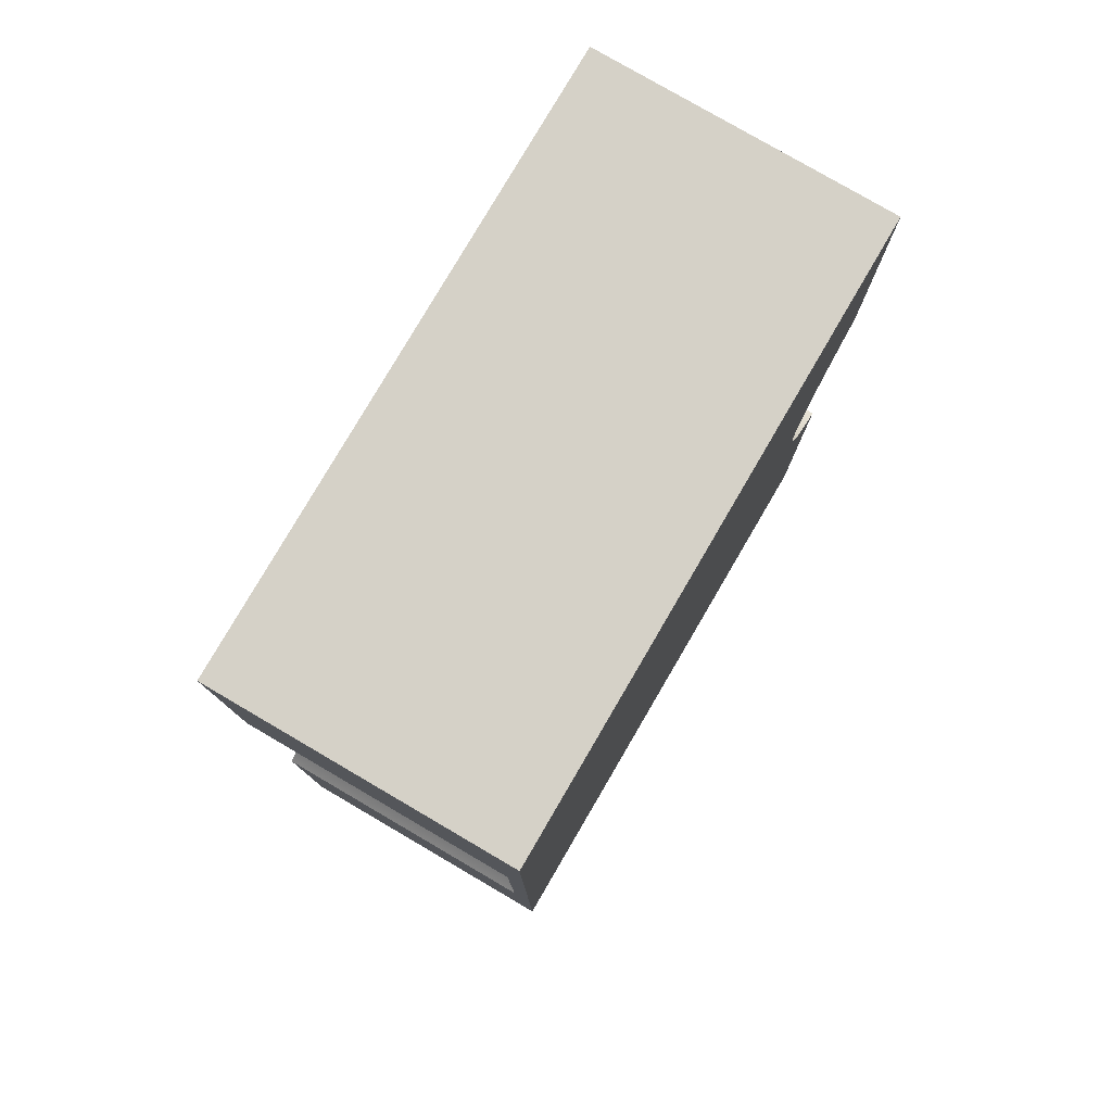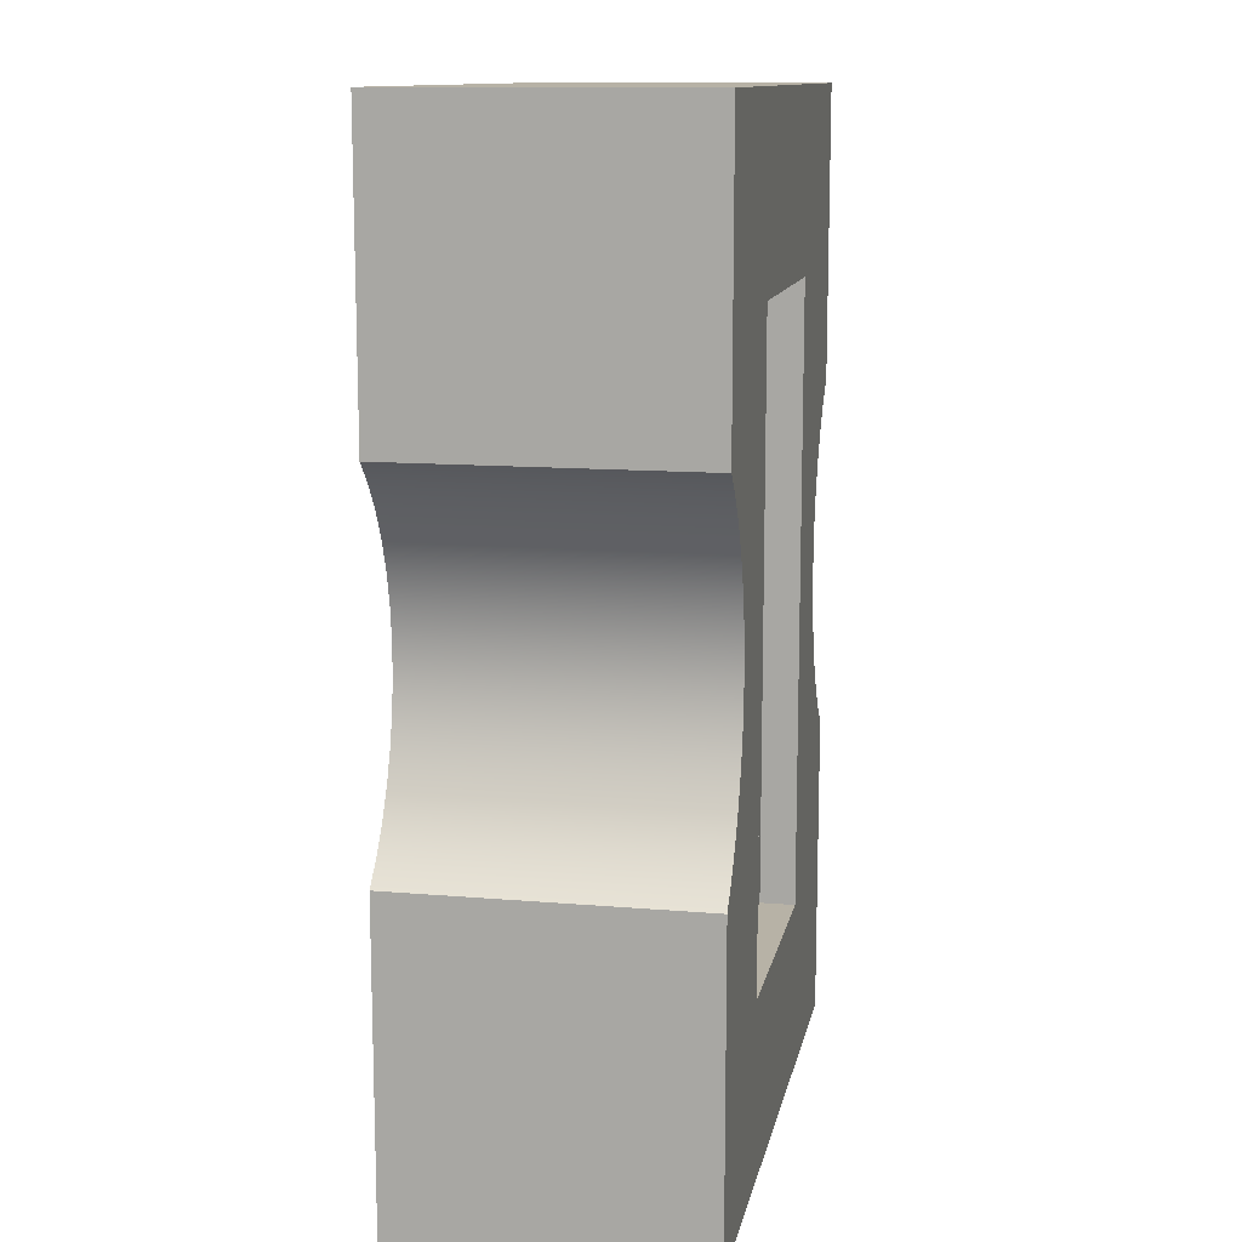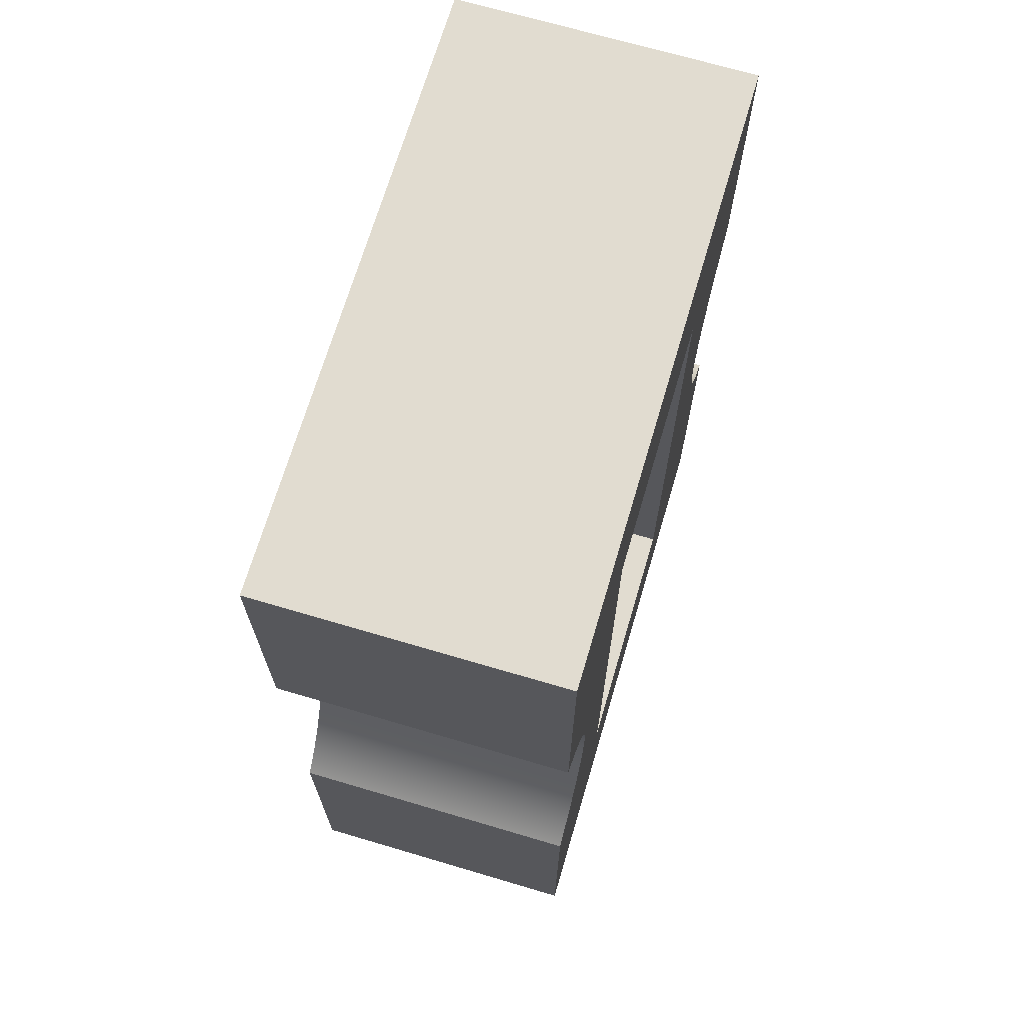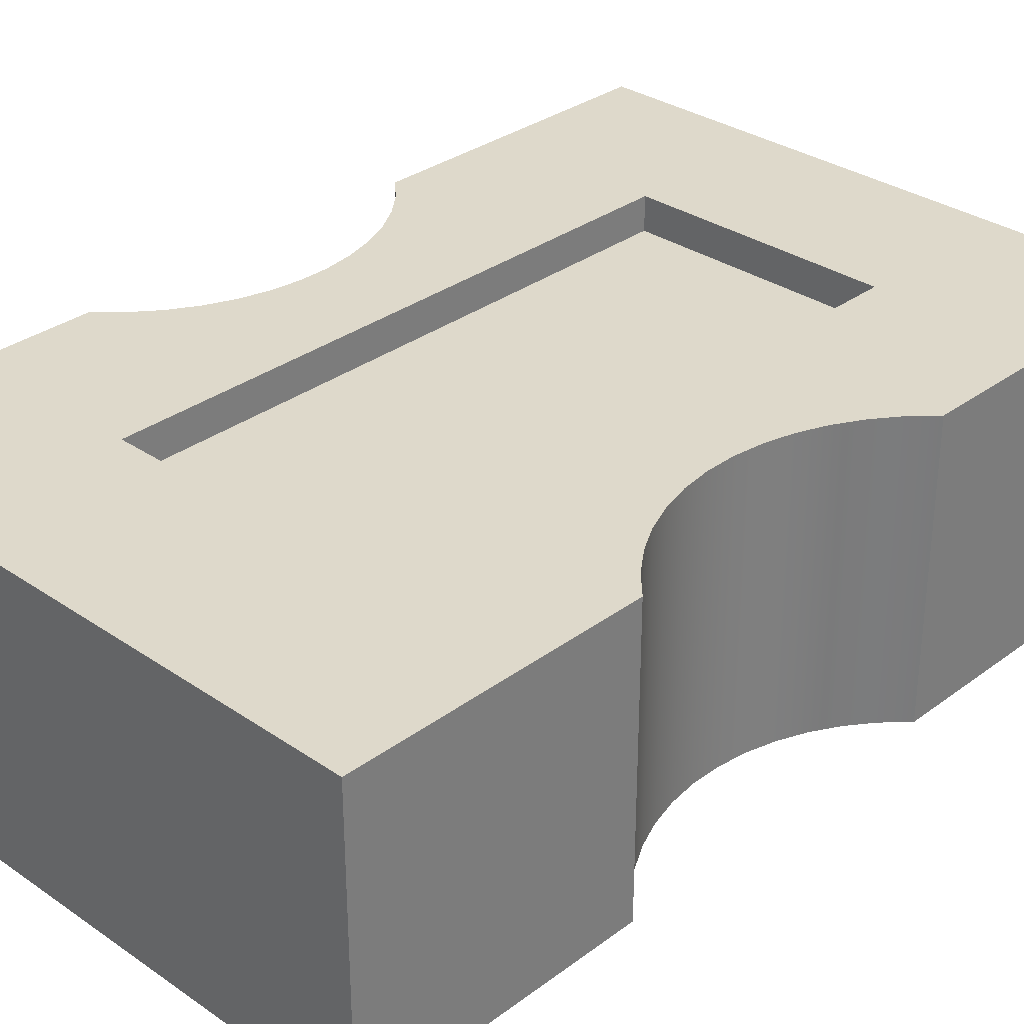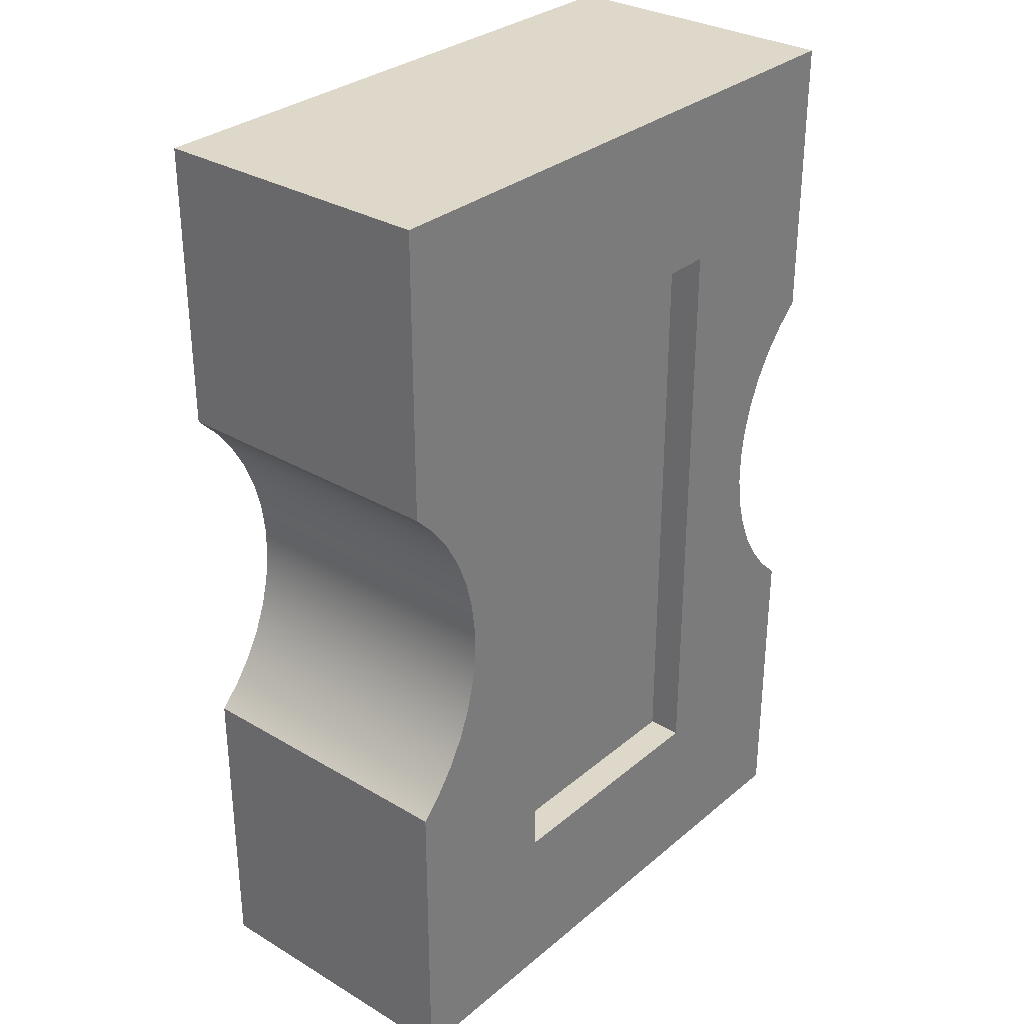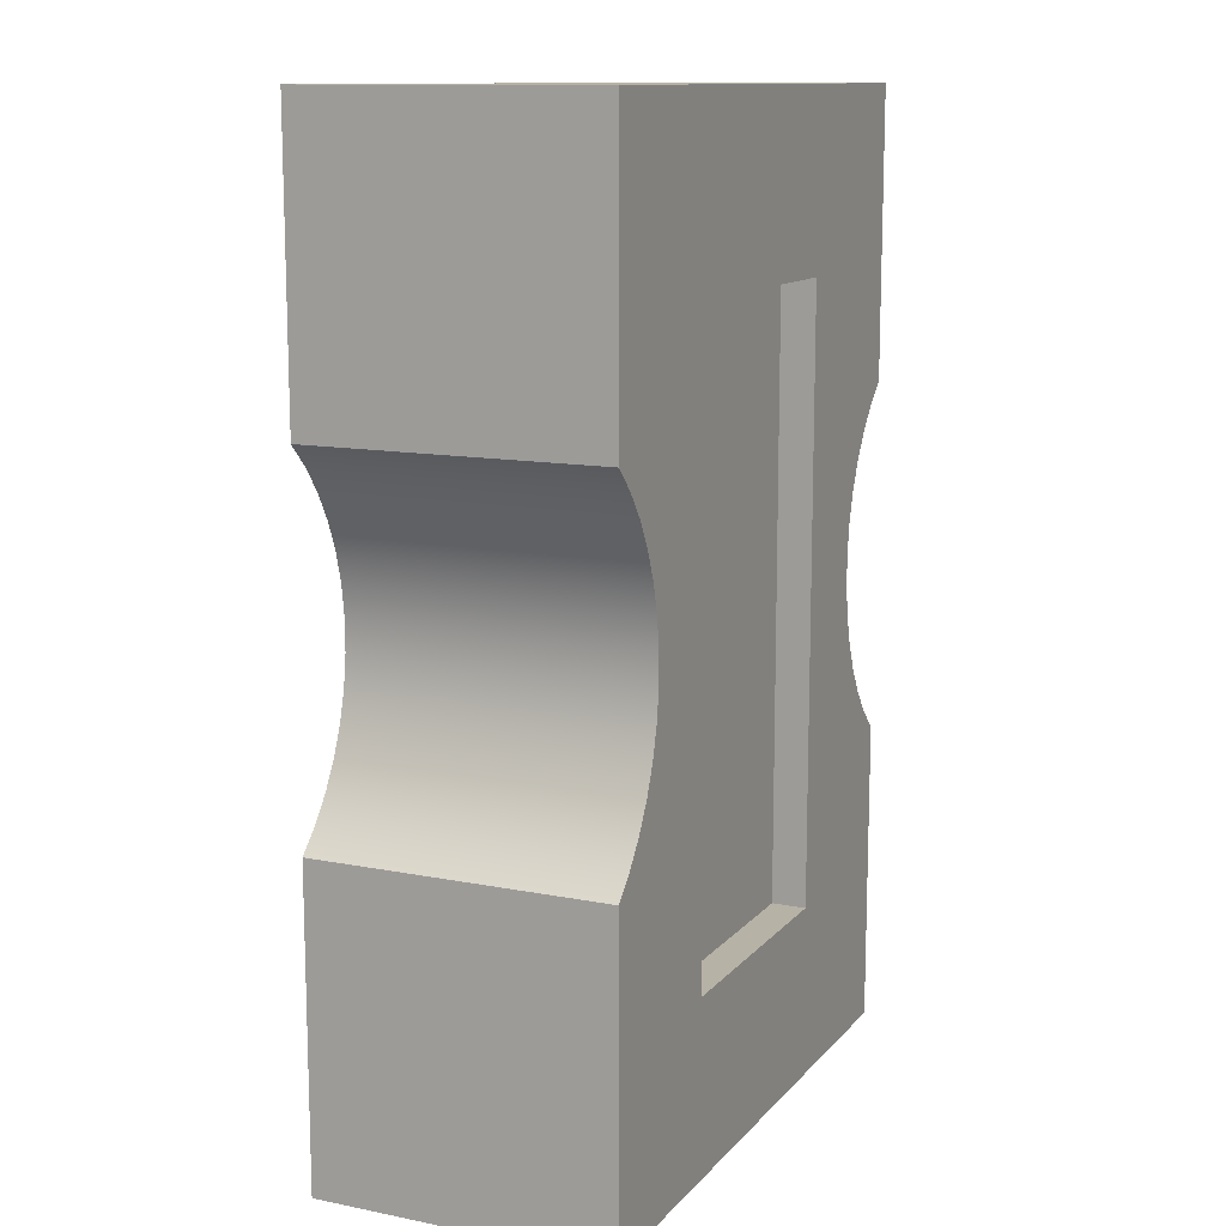
<metadata>
{"format":"obj","ext":"obj","renderer":"f3d","projection":"perspective","resolution":1024,"background":"white","views":[{"elev":79.1,"azim":120.3,"up":"+Y"},{"elev":12.5,"azim":-78.7,"up":"+Y"},{"elev":69.4,"azim":-73.5,"up":"+Y"},{"elev":31.8,"azim":-136.1,"up":"+Z"},{"elev":31.0,"azim":-49.7,"up":"+Y"},{"elev":12.3,"azim":-65.2,"up":"+Y"}]}
</metadata>
<code>
v 11.5 1 9.1
v 11.5 4.5 9.1
v 11.5 4.5 8.9
v 11.5 1 8.9
v 11.5 4.5 9.1
v 10 4.5 9.1
v 10 4.5 8.9
v 11.5 4.5 8.9
v 10 4.5 9.1
v 10 1 9.1
v 10 1 8.9
v 10 4.5 8.9
v 10 1 9.1
v 11.5 1 9.1
v 11.5 1 8.9
v 10 1 8.9
v 10 1 8.9
v 11.5 1 8.9
v 11.5 4.5 8.9
v 10 4.5 8.9
v 9 3.84 7.396
v 9.123 3.714 7.396
v 9.229 3.572 7.396
v 9.317 3.419 7.396
v 9.383 3.255 7.396
v 9.428 3.084 7.396
v 9.451 2.909 7.396
v 9.451 2.732 7.396
v 9.428 2.557 7.396
v 9.383 2.386 7.396
v 9.317 2.222 7.396
v 9.229 2.068 7.396
v 9.123 1.927 7.396
v 9 1.8 7.396
v 9 1.8 9.1
v 9.123 1.927 9.1
v 9.229 2.068 9.1
v 9.317 2.222 9.1
v 9.383 2.386 9.1
v 9.428 2.557 9.1
v 9.451 2.732 9.1
v 9.451 2.909 9.1
v 9.428 3.084 9.1
v 9.383 3.255 9.1
v 9.317 3.419 9.1
v 9.229 3.572 9.1
v 9.123 3.714 9.1
v 9 3.84 9.1
v 11.5 4.5 9.1
v 11.5 1 9.1
v 10 1 9.1
v 10 4.5 9.1
v 9 3.84 9.1
v 9.123 3.714 9.1
v 9.229 3.572 9.1
v 9.317 3.419 9.1
v 9.383 3.255 9.1
v 9.428 3.084 9.1
v 9.451 2.909 9.1
v 9.451 2.732 9.1
v 9.428 2.557 9.1
v 9.383 2.386 9.1
v 9.317 2.222 9.1
v 9.229 2.068 9.1
v 9.123 1.927 9.1
v 9 1.8 9.1
v 9 0 9.1
v 12.56 0 9.1
v 12.56 1.788 9.1
v 12.43 1.911 9.1
v 12.32 2.051 9.1
v 12.23 2.205 9.1
v 12.15 2.369 9.1
v 12.11 2.543 9.1
v 12.08 2.721 9.1
v 12.08 2.901 9.1
v 12.11 3.079 9.1
v 12.15 3.252 9.1
v 12.23 3.417 9.1
v 12.32 3.57 9.1
v 12.43 3.71 9.1
v 12.56 3.833 9.1
v 12.56 5.5 9.1
v 9 5.5 9.1
v 9 1.8 9.1
v 9 1.8 7.396
v 9 0 7.396
v 9 0 9.1
v 9 1.8 7.396
v 9.123 1.927 7.396
v 9.229 2.068 7.396
v 9.317 2.222 7.396
v 9.383 2.386 7.396
v 9.428 2.557 7.396
v 9.451 2.732 7.396
v 9.451 2.909 7.396
v 9.428 3.084 7.396
v 9.383 3.255 7.396
v 9.317 3.419 7.396
v 9.229 3.572 7.396
v 9.123 3.714 7.396
v 9 3.84 7.396
v 9 5.5 7.396
v 12.56 5.5 7.396
v 12.56 0 7.396
v 9 0 7.396
v 12.56 3.833 9.1
v 12.43 3.71 9.1
v 12.32 3.57 9.1
v 12.23 3.417 9.1
v 12.15 3.252 9.1
v 12.11 3.079 9.1
v 12.08 2.901 9.1
v 12.08 2.721 9.1
v 12.11 2.543 9.1
v 12.15 2.369 9.1
v 12.23 2.205 9.1
v 12.32 2.051 9.1
v 12.43 1.911 9.1
v 12.56 1.788 9.1
v 12.56 1.788 7.5
v 12.43 1.911 7.5
v 12.32 2.051 7.5
v 12.23 2.205 7.5
v 12.15 2.369 7.5
v 12.11 2.543 7.5
v 12.08 2.721 7.5
v 12.08 2.901 7.5
v 12.11 3.079 7.5
v 12.15 3.252 7.5
v 12.23 3.417 7.5
v 12.32 3.57 7.5
v 12.43 3.71 7.5
v 12.56 3.833 7.5
v 12.56 3.833 7.5
v 12.43 3.71 7.5
v 12.32 3.57 7.5
v 12.23 3.417 7.5
v 12.15 3.252 7.5
v 12.11 3.079 7.5
v 12.08 2.901 7.5
v 12.08 2.721 7.5
v 12.11 2.543 7.5
v 12.15 2.369 7.5
v 12.23 2.205 7.5
v 12.32 2.051 7.5
v 12.43 1.911 7.5
v 12.56 1.788 7.5
v 12.56 1.788 7.5
v 12.56 1.788 9.1
v 12.56 0 9.1
v 12.56 0 7.396
v 12.56 5.5 7.396
v 12.56 5.5 9.1
v 12.56 3.833 9.1
v 12.56 3.833 7.5
v 9 3.84 7.396
v 9 3.84 9.1
v 9 5.5 9.1
v 9 5.5 7.396
v 9 5.5 7.396
v 9 5.5 9.1
v 12.56 5.5 9.1
v 12.56 5.5 7.396
v 9 0 9.1
v 9 0 7.396
v 12.56 0 7.396
v 12.56 0 9.1
g 022f55c6-e34c-11ea-8933-54bf646e7e1f
f 1 2 4
f 4 2 3
g 022fcaf4-e34c-11ea-86b0-54bf646e7e1f
f 5 6 8
f 8 6 7
g 02306728-e34c-11ea-b2d5-54bf646e7e1f
f 9 10 12
f 12 10 11
g 0230dc68-e34c-11ea-9b38-54bf646e7e1f
f 13 14 16
f 16 14 15
g 02317880-e34c-11ea-b110-54bf646e7e1f
f 17 18 20
f 20 18 19
g 01f8dbca-e34c-11ea-a4e1-54bf646e7e1f
f 48 21 47
f 47 21 22
f 47 22 23
f 47 23 46
f 46 23 24
f 46 24 45
f 45 24 25
f 45 25 44
f 44 25 26
f 44 26 43
f 43 26 27
f 43 27 42
f 42 27 28
f 42 28 41
f 41 28 29
f 41 29 40
f 40 29 30
f 40 30 39
f 39 30 31
f 39 31 38
f 38 31 32
f 38 32 37
f 37 32 33
f 37 33 36
f 36 33 35
f 35 33 34
g 019f49e6-e34c-11ea-9688-54bf646e7e1f
f 50 75 49
f 49 75 76
f 49 76 77
f 51 67 50
f 50 67 68
f 50 68 69
f 52 60 51
f 51 60 61
f 51 61 62
f 49 84 52
f 52 84 53
f 52 53 54
f 54 55 52
f 52 55 56
f 52 56 57
f 57 58 52
f 52 58 59
f 52 59 60
f 62 63 51
f 51 63 64
f 51 64 65
f 65 66 51
f 51 66 67
f 69 70 50
f 50 70 71
f 50 71 72
f 72 73 50
f 50 73 74
f 50 74 75
f 77 78 49
f 49 78 79
f 49 79 80
f 80 81 49
f 49 81 82
f 49 82 83
f 83 84 49
g 019f70f6-e34c-11ea-a400-54bf646e7e1f
f 85 86 88
f 88 86 87
g 019ed4b4-e34c-11ea-a3e4-54bf646e7e1f
f 89 90 106
f 106 90 91
f 106 91 92
f 106 92 105
f 105 92 93
f 105 93 94
f 94 95 105
f 105 95 104
f 104 95 96
f 104 96 97
f 97 98 104
f 104 98 99
f 104 99 103
f 103 99 100
f 103 100 101
f 101 102 103
g 01ce4942-e34c-11ea-9def-54bf646e7e1f
f 134 107 133
f 133 107 108
f 133 108 132
f 132 108 109
f 132 109 131
f 131 109 110
f 131 110 130
f 130 110 111
f 130 111 129
f 129 111 112
f 129 112 128
f 128 112 113
f 128 113 127
f 127 113 114
f 127 114 126
f 126 114 115
f 126 115 125
f 125 115 116
f 125 116 124
f 124 116 117
f 124 117 123
f 123 117 118
f 123 118 122
f 122 118 119
f 122 119 121
f 121 119 120
g 01cee582-e34c-11ea-b8c9-54bf646e7e1f
f 148 135 147
f 147 135 136
f 147 136 146
f 146 136 137
f 146 137 145
f 145 137 138
f 145 138 144
f 144 138 139
f 144 139 143
f 143 139 140
f 143 140 142
f 142 140 141
g 019efbac-e34c-11ea-a341-54bf646e7e1f
f 150 151 149
f 149 151 152
f 149 152 153
f 149 153 156
f 156 153 154
f 156 154 155
g ce218aba-cac9-3b38-9bcc-bdccf664a3e4
f 157 158 160
f 160 158 159
g 019fbef8-e34c-11ea-9dc9-54bf646e7e1f
f 161 162 164
f 164 162 163
g 01a00d28-e34c-11ea-867f-54bf646e7e1f
f 166 167 165
f 165 167 168

</code>
